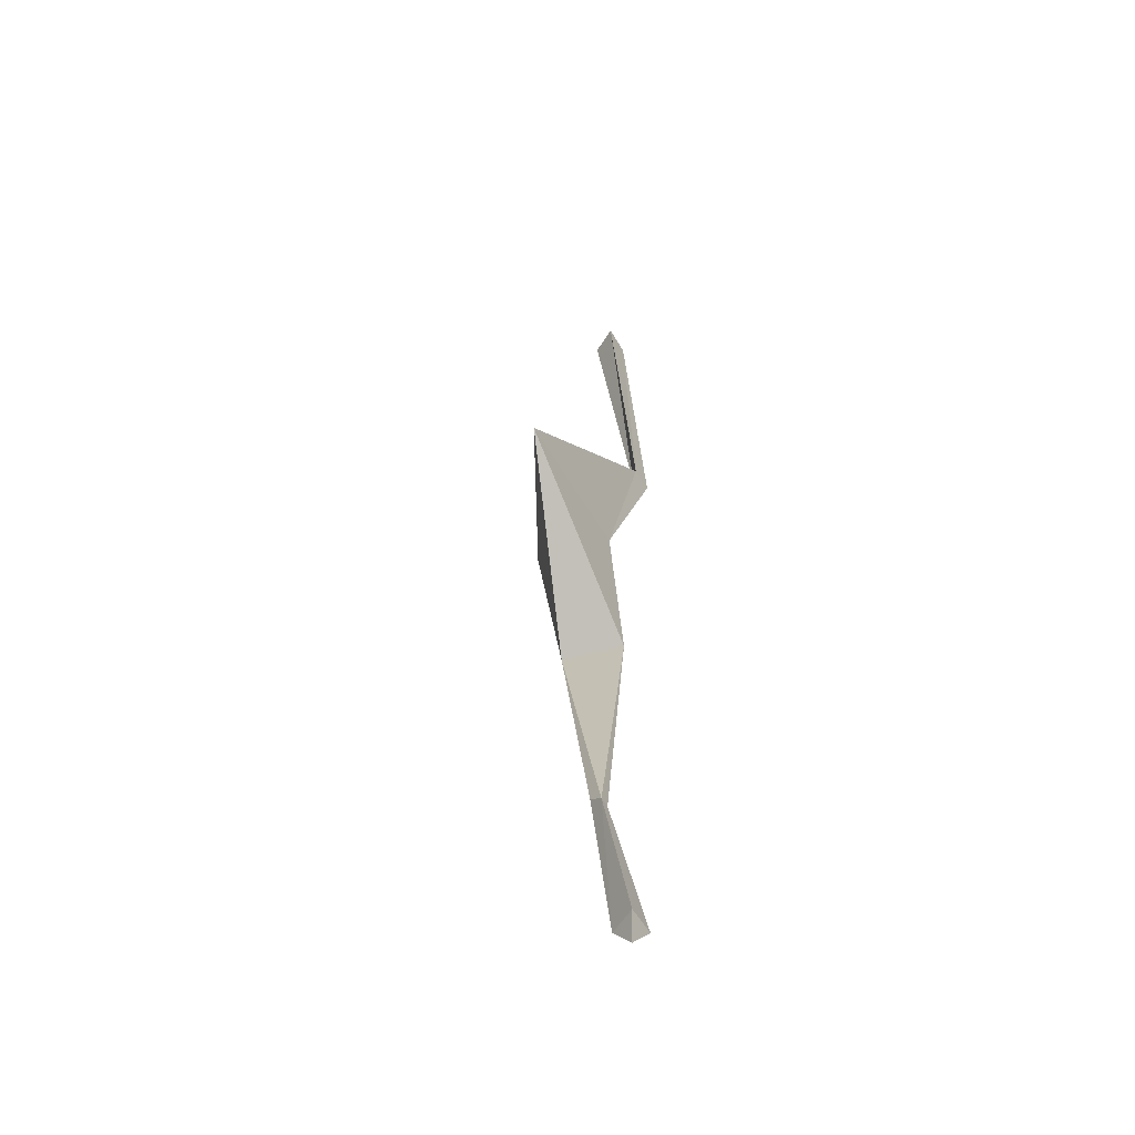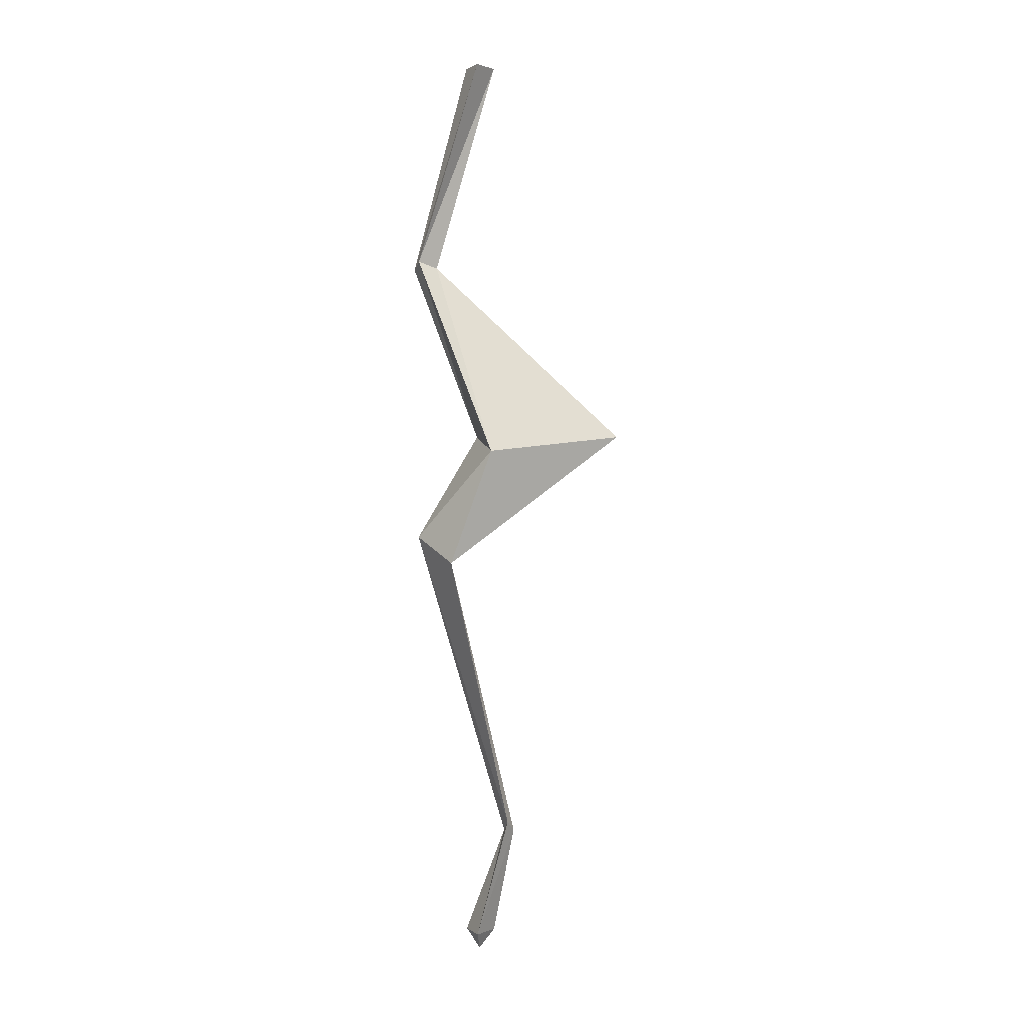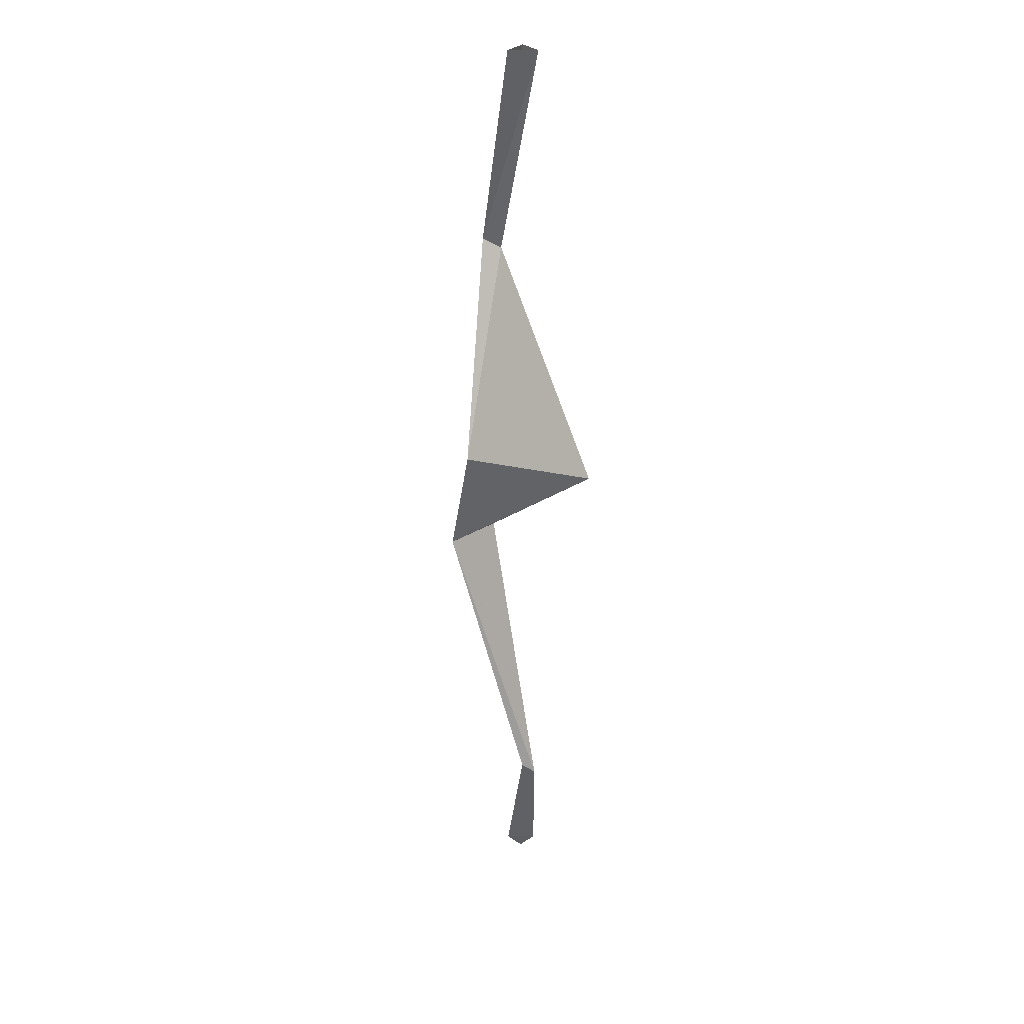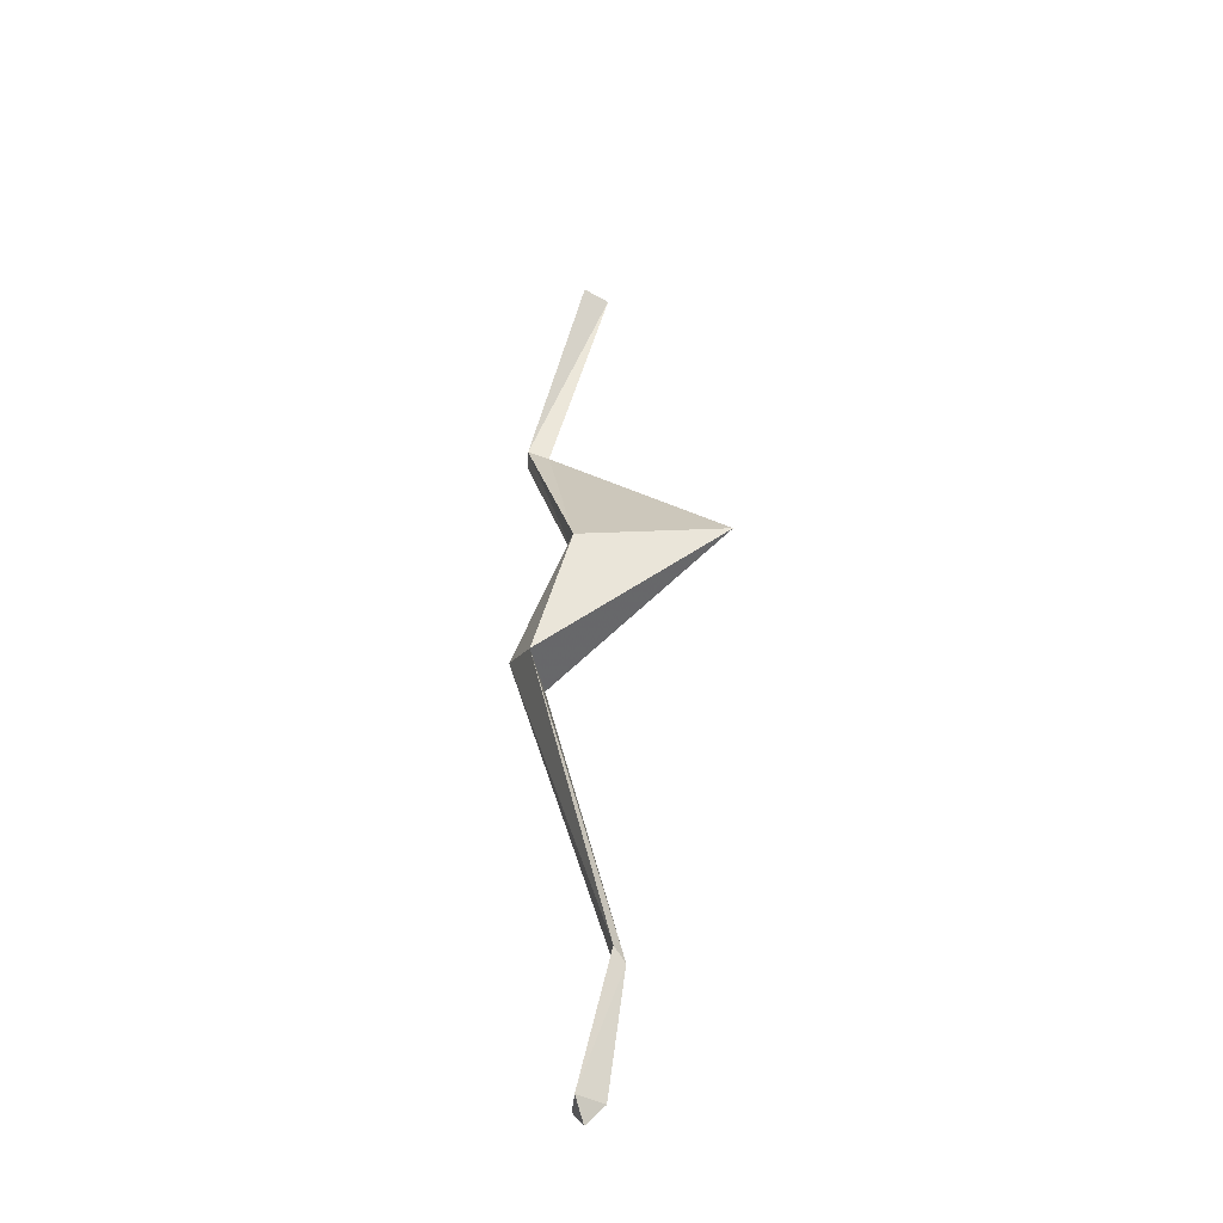
<metadata>
{"format":"obj","ext":"obj","renderer":"f3d","projection":"perspective","resolution":1024,"background":"white","views":[{"elev":-55.0,"azim":-60.5,"up":"+Z"},{"elev":1.8,"azim":-174.2,"up":"+Z"},{"elev":27.0,"azim":-120.2,"up":"+Z"},{"elev":-41.2,"azim":-155.0,"up":"+Z"}]}
</metadata>
<code>
g lightningBig1_mesh
v -0.1936 -0.09225 0
v -0.03381 0 -0.2
v -0.03381 0.1845 0
v -0.03381 0.1845 0
v 0.126 -0.09225 0
v 0.126 -0.09225 0
v -0.1936 -0.09225 0
v 0.4631 -0.01952 7.705
v -0.1936 -0.09225 10
v 0.126 -0.09225 10
v 0.7236 -0.02747 7.689
v -0.03381 0.1845 10
v -0.02001 0.1051 5.75
v -1.628 0.1051 5.75
v 0.6518 0.1077 7.773
v -0.1936 -0.09225 10
v 0.4631 -0.01952 7.705
v -0.2654 0.8387 5.593
v -1.628 0.1051 5.75
v 0.1857 0.8035 4.34
v 0.3443 0.1623 4.346
v 0.1857 0.8035 4.34
v -0.4368 0.04398 1.2
v 0.6145 0.4058 4.611
v -0.3271 0.04398 1.2
v -0.1936 -0.09225 0
v 0.126 -0.09225 0
v -0.03381 0.1845 0
v -0.382 0.1856 1.316
v -0.4368 0.04398 1.2
v -0.1936 -0.09225 0
g lightningBig1_mesh_0
f 3 2 1
f 5 2 4
f 7 2 6
f 10 9 8
f 11 10 8
f 12 10 11
f 13 11 8
f 14 13 8
f 15 12 11
f 15 11 13
f 16 12 15
f 17 16 15
f 17 15 18
f 18 15 13
f 19 17 18
f 19 18 20
f 21 13 14
f 14 22 21
f 21 22 23
f 24 18 13
f 18 24 20
f 21 24 13
f 23 25 21
f 25 24 21
f 25 23 26
f 27 25 26
f 27 28 25
f 20 24 29
f 25 29 24
f 28 29 25
f 29 30 20
f 30 29 28
f 31 30 28

</code>
